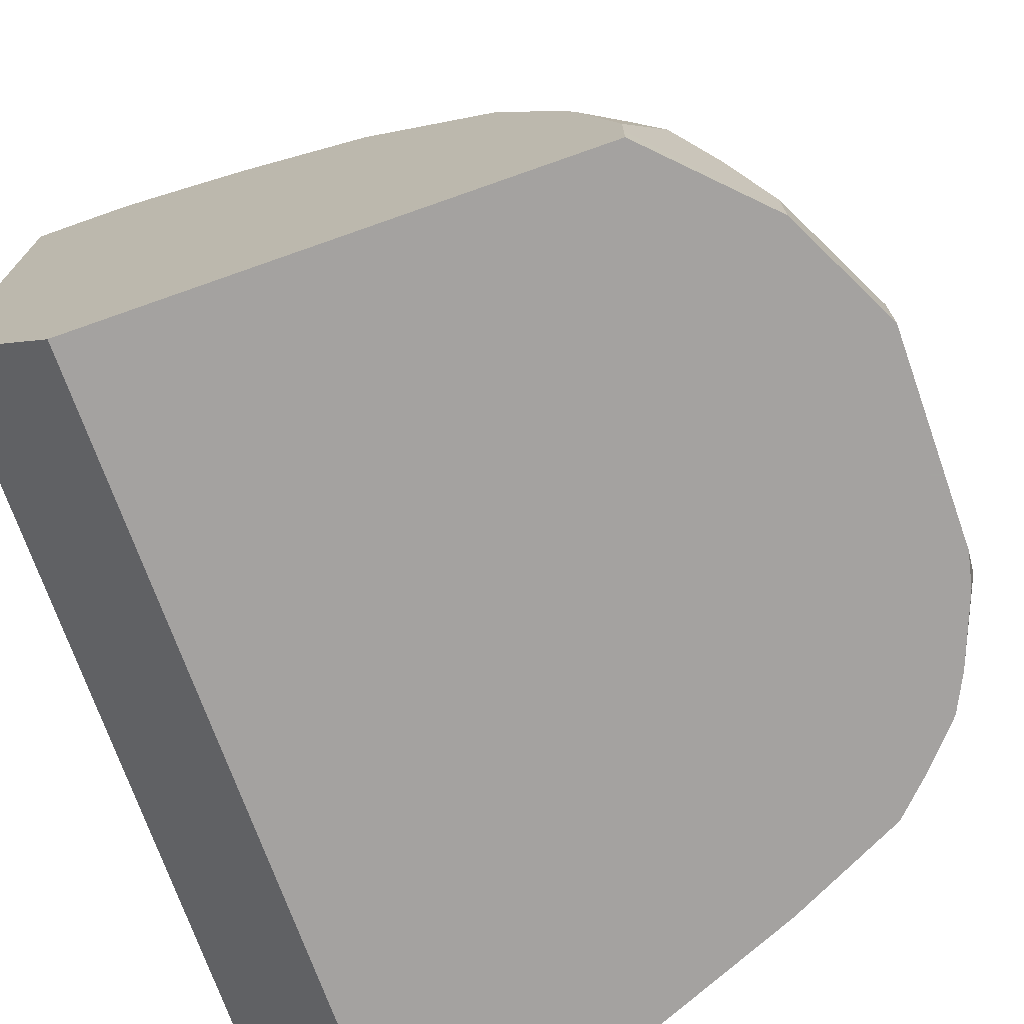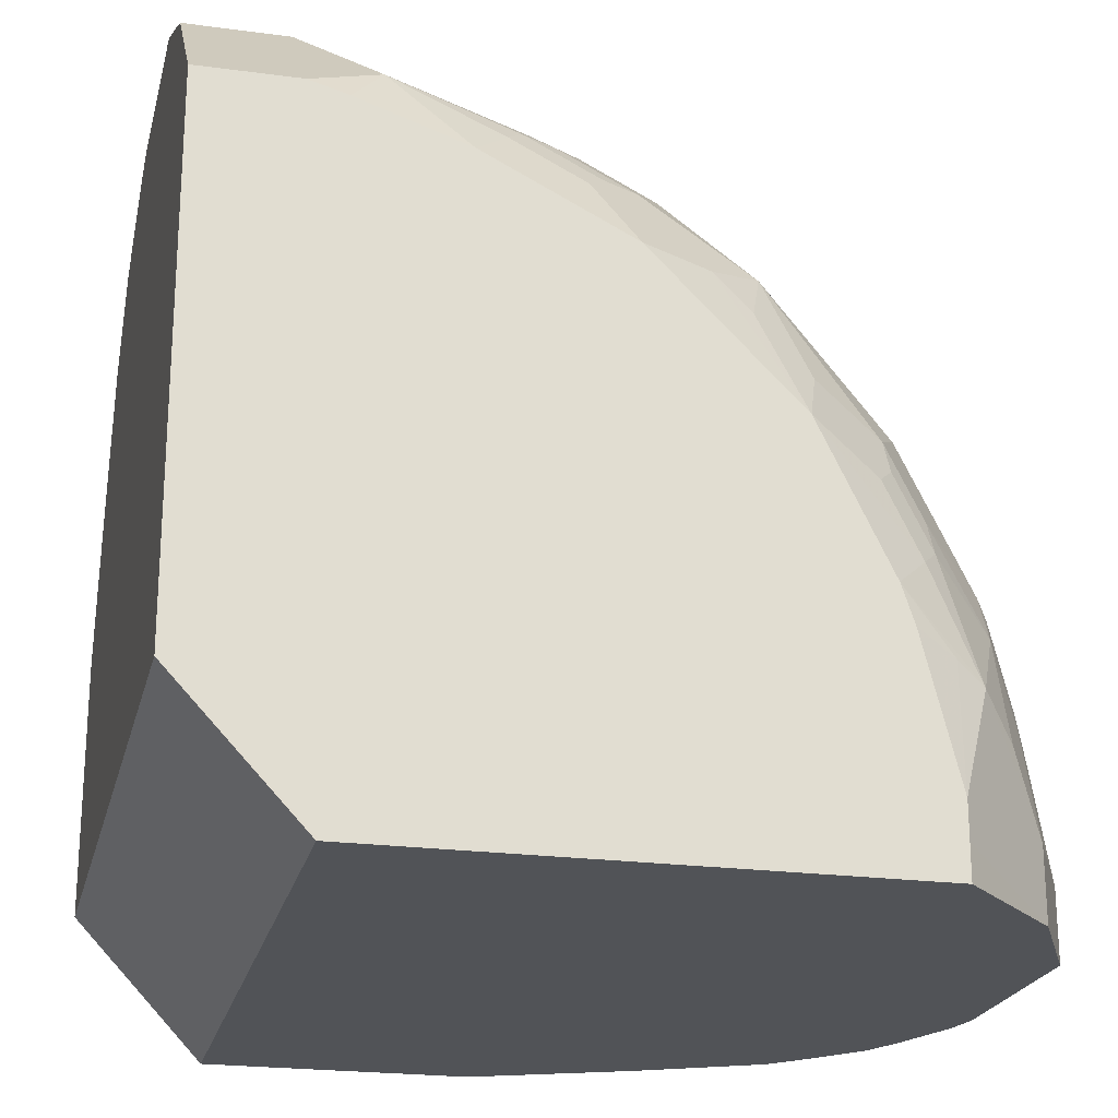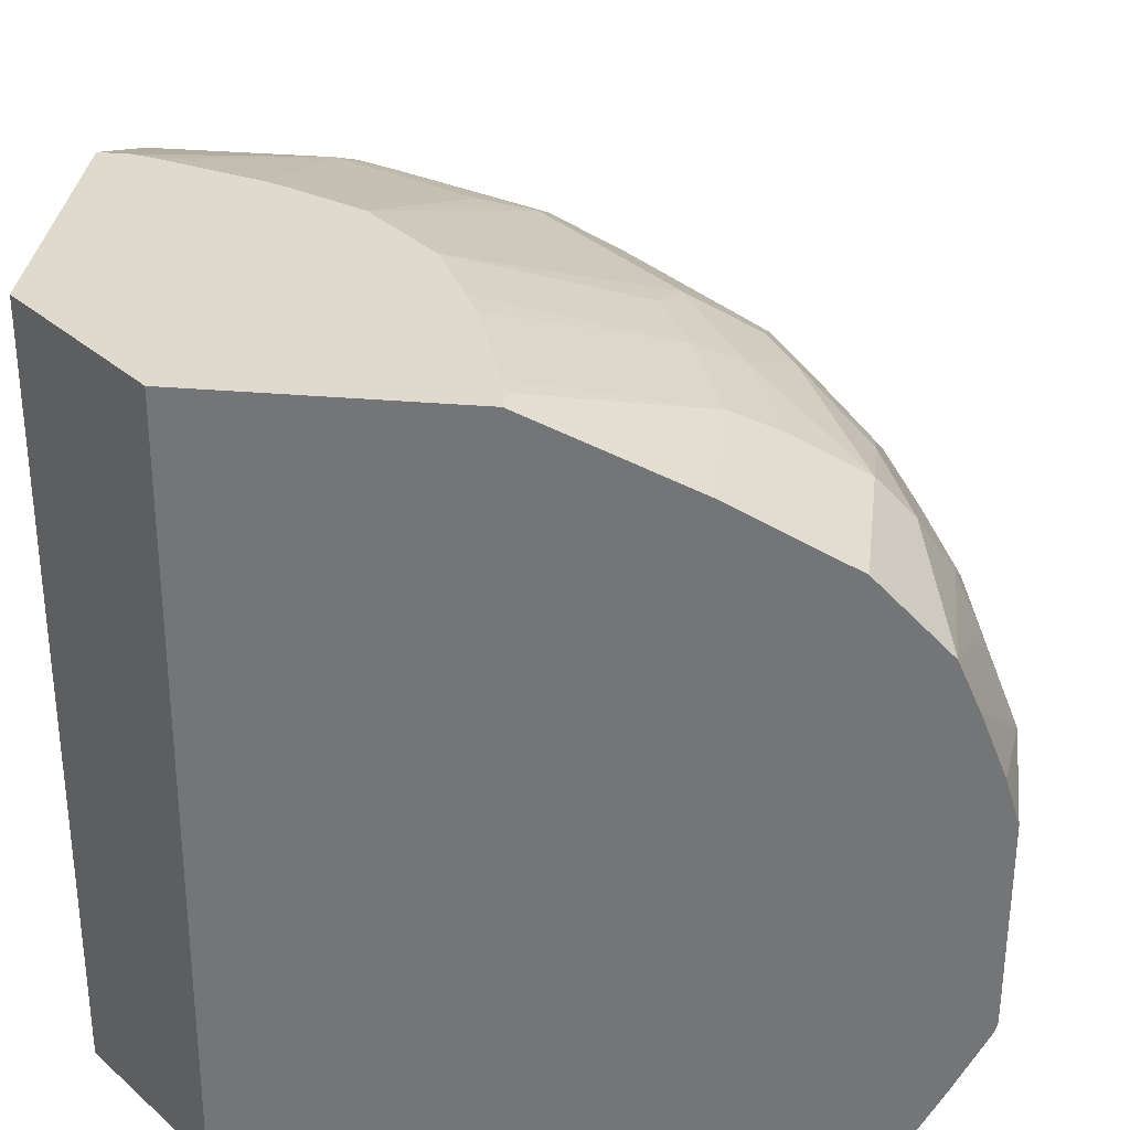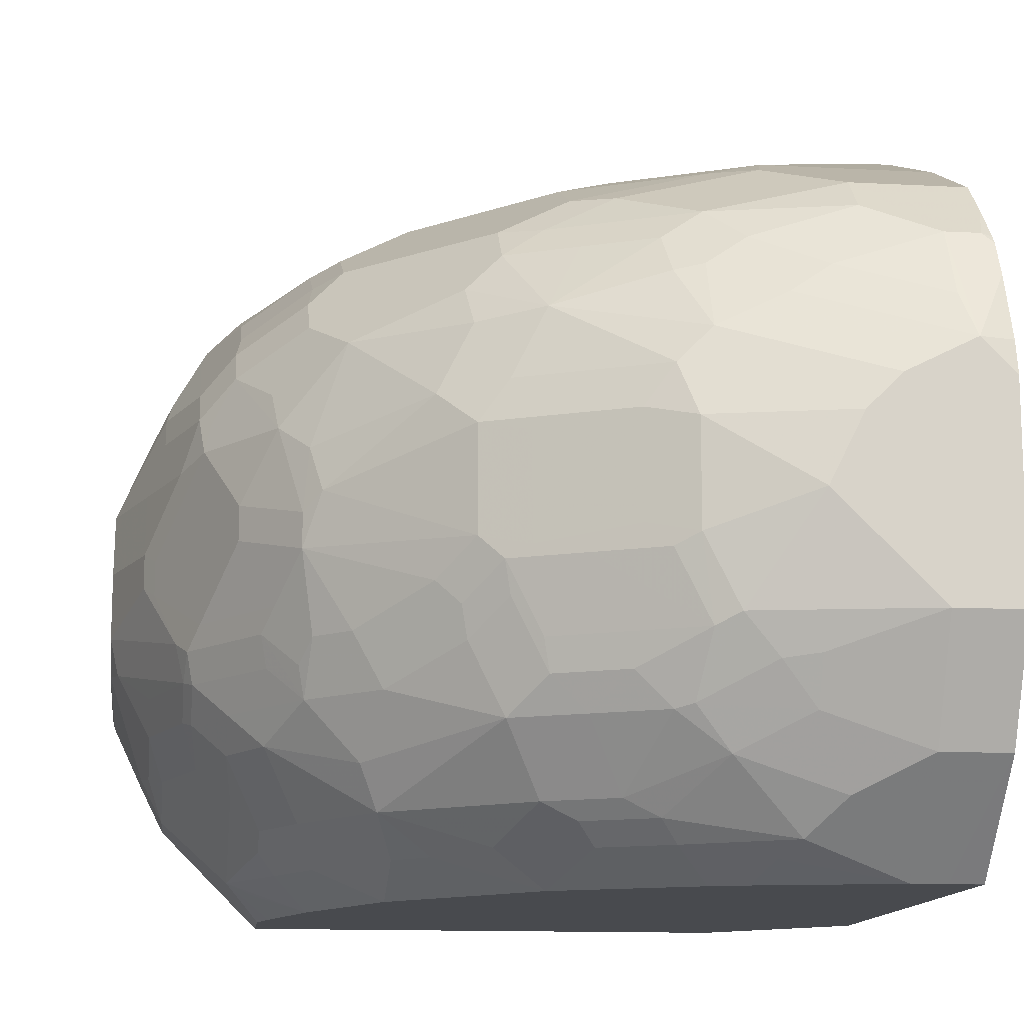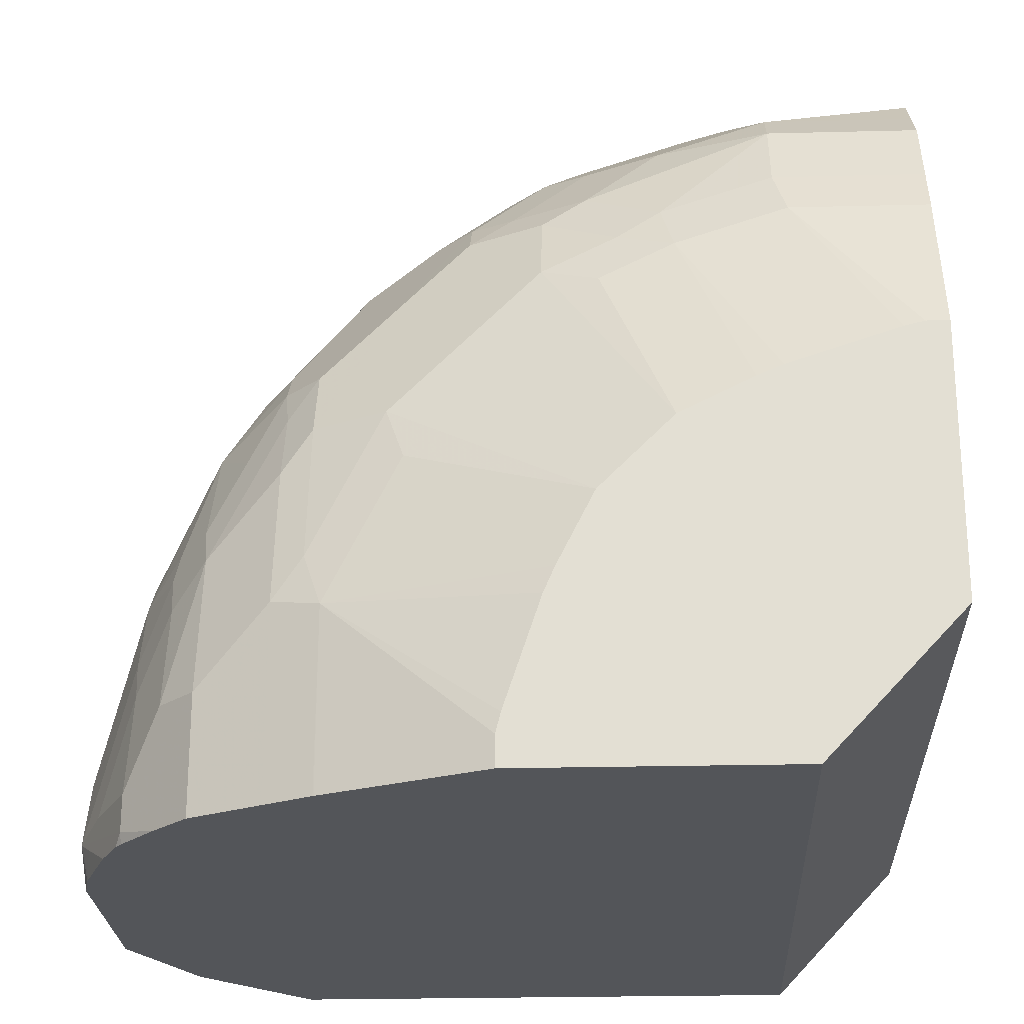
<metadata>
{"format":"obj","ext":"obj","renderer":"f3d","projection":"perspective","resolution":1024,"background":"white","views":[{"elev":-72.7,"azim":19.4,"up":"+Z"},{"elev":-22.2,"azim":-13.2,"up":"+Z"},{"elev":32.6,"azim":-83.2,"up":"+Y"},{"elev":-13.1,"azim":83.1,"up":"+Y"},{"elev":-24.1,"azim":-177.6,"up":"+Z"}]}
</metadata>
<code>
v 0.8279 -0.1439 0.18
v 0.8279 -0.07202 0.144
v 0.7919 -0.07202 0.288
v 0.7919 -0.1799 0.288
v 0.7919 -0.252 0.252
v 0.8279 -0.252 0.07206
v 0.7739 0.01798 0.27
v 0.7739 -0.01802 0.306
v 0.8279 -0.03602 0.108
v 0.7679 -0.06005 0.336
v 0.7798 -0.2639 0.276
v 0.7679 -0.168 0.336
v 0.7439 -0.1919 0.384
v 0.7798 -0.1919 0.312
v 0.7469 -0.3284 0.288
v 0.7829 -0.2924 0.2161
v 0.7679 -0.3719 0.07206
v 0.7802 -0.3473 0.00107
v 0.8279 -0.252 0.00107
v 0.7919 -0.288 0.18
v 0.7679 -0.3359 0.18
v 0.8279 -2.129e-05 0.03604
v 0.7739 0.05398 0.198
v 0.7379 0.08998 0.27
v 0.7319 0.08396 0.3
v 0.7019 0.05398 0.414
v 0.7379 -0.01802 0.378
v 0.6959 -0.06005 0.4799
v 0.7199 -0.07202 0.4319
v 0.7379 -0.297 0.342
v 0.7379 -0.333 0.306
v 0.7079 -0.2639 0.42
v 0.7199 -0.1799 0.4319
v 0.7079 -0.1919 0.4559
v 0.7319 -0.3719 0.252
v 0.6599 -0.48 0.07206
v 0.7679 -0.3719 0.00107
v 0.7682 -0.3713 0.00107
v 0.7319 -0.4079 0.144
v 0.6959 -0.4439 0.18
v 0.8279 -0.03508 0.00107
v 0.8201 -2.129e-05 0.00107
v 0.8183 0.004596 0.00107
v 0.8159 0.02393 0.02406
v 0.7919 0.07198 0.00107
v 0.7679 0.12 0.01208
v 0.7679 0.12 0.04802
v 0.8039 0.04795 0.04802
v 0.7679 0.08396 0.156
v 0.7319 0.12 0.228
v 0.7259 0.1139 0.258
v 0.7019 0.126 0.306
v 0.6299 0.126 0.4499
v 0.6299 0.08998 0.4859
v 0.6599 0.04795 0.4799
v 0.6659 0.01798 0.4859
v 0.7019 -0.01802 0.4499
v 0.6659 0.126 0.378
v 0.6599 -0.02405 0.5159
v 0.5819 -0.1019 0.6179
v 0.6959 -0.168 0.4799
v 0.7019 -0.333 0.378
v 0.7019 -0.297 0.414
v 0.6659 -0.405 0.342
v 0.7019 -0.225 0.4499
v 0.6719 -0.2279 0.4919
v 0.6659 -0.423 0.306
v 0.6599 -0.48 0.03596
v 0.6659 -0.4589 0.198
v 0.6239 -0.48 0.2161
v 0.6599 -0.4799 0.00107
v 0.6479 -0.4454 0.288
v 0.6116 -0.48 0.2535
v 0.7734 0.1089 0.00107
v 0.7671 0.1169 0.00107
v 0.7319 0.156 0.00107
v 0.6959 0.192 0.00107
v 0.6959 0.192 0.1201
v 0.7319 0.156 0.1201
v 0.6959 0.156 0.264
v 0.5939 0.1619 0.4499
v 0.5579 0.126 0.5219
v 0.6239 0.156 0.408
v 0.5939 0.08998 0.5219
v 0.5579 0.05398 0.5939
v 0.6599 0.156 0.336
v 0.5579 -0.05402 0.6299
v 0.5639 -0.1199 0.6359
v 0.5639 -0.1559 0.6359
v 0.6599 -0.204 0.5159
v 0.6659 -0.333 0.4499
v 0.6659 -0.261 0.4859
v 0.6299 -0.423 0.378
v 0.6299 -0.405 0.414
v 0.5879 -0.2399 0.5879
v 0.6119 -0.4454 0.36
v 0.6597 -0.48 0.00107
v 0.5411 -0.48 0.3971
v 0.6239 0.228 0.00107
v 0.6239 0.228 0.192
v 0.6239 0.192 0.336
v 0.5219 0.1619 0.5219
v 0.5939 0.1979 0.378
v 0.4499 0.126 0.6299
v 0.5219 0.08998 0.5939
v 0.4859 0.08998 0.6299
v 0.414 0.05398 0.7019
v 0.4859 0.01798 0.6659
v 0.5159 -0.02405 0.6599
v 0.4799 -0.09597 0.6959
v 0.4799 -0.132 0.6959
v 0.408 -0.204 0.7319
v 0.5159 -0.204 0.6599
v 0.5519 -0.2399 0.6239
v 0.5939 -0.297 0.5579
v 0.5399 -0.36 0.5759
v 0.5219 -0.405 0.5579
v 0.5579 -0.4409 0.4499
v 0.1414 -0.48 0.00107
v 0.5039 -0.4454 0.5039
v 0.4679 -0.4454 0.5399
v 0.3971 -0.48 0.5411
v 0.5769 0.2514 0.00107
v 0.5759 0.2519 0.18
v 0.5939 0.2339 0.234
v 0.414 0.1979 0.5579
v 0.378 0.1979 0.5939
v 0.4499 0.1619 0.5939
v 0.5219 0.2339 0.378
v 0.408 0.156 0.6239
v 0.378 0.08998 0.7019
v 0.342 0.05398 0.7379
v 0.378 0.01798 0.7379
v 0.402 0.005927 0.7259
v 0.408 -0.02405 0.7319
v 0.312 -0.1559 0.7799
v 0.384 -0.2279 0.7439
v 0.4919 -0.2279 0.6719
v 0.5279 -0.2639 0.6359
v 0.5219 -0.297 0.6299
v 0.4499 -0.333 0.6659
v 0.414 -0.405 0.6299
v 0.1378 -0.4799 0.00107
v 0.009421 -0.48 0.138
v 0.378 -0.423 0.6299
v 0.36 -0.4454 0.6119
v 0.3252 -0.48 0.5771
v 0.5759 0.2519 0.00107
v 0.3753 0.3195 0.1593
v 0.3644 0.3195 0.1845
v 0.5039 0.2519 0.324
v 0.4162 0.3195 0.03159
v 0.4113 0.3195 0.05134
v 0.414 0.2339 0.4859
v 0.306 0.2339 0.5579
v 0.336 0.192 0.6239
v 0.378 0.2339 0.5219
v 0.3285 0.3195 0.2565
v 0.2925 0.3195 0.2925
v 0.264 0.156 0.6959
v 0.336 0.12 0.6959
v 0.306 0.126 0.7019
v 0.2701 0.08998 0.7379
v 0.234 0.05398 0.7738
v 0.2701 0.01798 0.7738
v 0.252 -0.03602 0.7919
v 0.36 -0.03602 0.7559
v 0.288 -0.1079 0.7919
v 0.312 -0.1199 0.7799
v 0.36 -0.216 0.7559
v 0.288 -0.1439 0.7919
v 0.36 -0.2564 0.7469
v 0.378 -0.261 0.7379
v 0.4859 -0.261 0.6659
v 0.414 -0.297 0.7019
v 0.378 -0.333 0.7019
v 0.342 -0.405 0.6659
v 0.306 -0.423 0.6659
v 0.009421 0.3195 0.144
v 0.1435 0.3195 0.00107
v 0.009421 -0.48 0.3862
v 0.288 -0.4454 0.6479
v 0.2531 -0.48 0.6131
v 0.4162 0.3195 0.00107
v 0.252 0.2519 0.5399
v 0.264 0.228 0.5879
v 0.156 0.192 0.6959
v 0.324 0.2519 0.5039
v 0.2564 0.3195 0.3284
v 0.156 0.156 0.7319
v 0.198 0.126 0.7379
v 0.192 0.08396 0.7679
v 0.18 0.03598 0.7919
v 0.144 -0.03602 0.8278
v 0.18 -0.1079 0.8278
v 0.18 -0.1799 0.8278
v 0.216 -0.2924 0.7829
v 0.324 -0.2924 0.7469
v 0.342 -0.297 0.7379
v 0.18 -0.2204 0.8189
v 0.252 -0.2564 0.7829
v 0.324 -0.3719 0.6959
v 0.252 -0.4079 0.6959
v 0.18 -0.4439 0.6959
v 0.009421 0.3195 0.4162
v 0.03594 -0.48 0.6599
v 0.009421 -0.4799 0.6599
v 0.198 -0.4589 0.6659
v 0.146 -0.48 0.6493
v 0.144 0.2519 0.5759
v 0.1845 0.3195 0.3644
v 0.1593 0.3195 0.3753
v 0.156 0.228 0.6239
v 0.009421 0.192 0.6959
v 0.009421 0.156 0.7319
v 0.01207 0.12 0.7679
v 0.009421 0.0701 0.79
v 0.009421 0.00937 0.8142
v 0.009421 -0.03602 0.8278
v 0.144 -0.216 0.8278
v 0.144 -0.3284 0.7829
v 0.108 -0.3719 0.7679
v 0.18 -0.3359 0.7679
v 0.288 -0.3359 0.7319
v 0.108 -0.324 0.7919
v 0.216 -0.3719 0.7319
v 0.144 -0.4079 0.7319
v 0.1081 -0.48 0.6599
v 0.009421 0.2519 0.5759
v 0.03161 0.3195 0.4162
v 0.009421 -0.4079 0.7319
v 0.05132 0.3195 0.4113
v 0.009421 0.228 0.6239
v 0.009421 0.12 0.7679
v 0.009421 0.1174 0.7692
v 0.009421 -0.2425 0.8278
v 0.009421 -0.2531 0.8255
v 0.108 -0.3479 0.7799
v 0.009421 -0.3657 0.771
v 0.009421 -0.3719 0.7679
v 0.009421 -0.324 0.7919
v 0.009421 -0.3479 0.7799
f 1 2 3
f 142 176 177
f 141 176 142
f 141 175 176
f 140 175 141
f 140 173 175
f 140 174 173
f 138 140 139
f 138 174 140
f 137 174 138
f 137 173 174
f 137 172 173
f 137 170 172
f 142 177 178
f 136 171 170
f 136 169 168
f 136 170 137
f 135 168 169
f 135 167 168
f 133 135 134
f 133 167 135
f 133 166 167
f 133 165 166
f 132 165 133
f 132 164 165
f 132 163 164
f 131 163 132
f 136 168 171
f 131 162 163
f 142 178 145
f 143 179 180
f 149 184 180
f 149 152 184
f 149 153 152
f 146 183 147
f 146 182 183
f 145 182 146
f 145 178 182
f 144 205 179
f 144 229 205
f 144 233 229
f 144 214 233
f 144 215 214
f 143 144 179
f 144 234 215
f 144 217 235
f 144 218 217
f 144 219 218
f 144 236 219
f 144 237 236
f 144 241 237
f 144 242 241
f 144 239 242
f 144 240 239
f 144 231 240
f 144 207 231
f 144 181 207
f 144 235 234
f 149 180 179
f 131 160 162
f 130 161 131
f 116 140 141
f 115 140 116
f 114 139 140
f 113 139 114
f 113 138 139
f 112 138 113
f 112 137 138
f 112 136 137
f 112 169 136
f 112 135 169
f 110 112 111
f 110 135 112
f 116 141 117
f 109 135 110
f 107 135 109
f 107 134 135
f 107 133 134
f 107 132 133
f 107 131 132
f 104 107 106
f 104 131 107
f 104 130 131
f 104 128 130
f 103 125 129
f 102 154 126
f 102 129 154
f 107 109 108
f 131 161 160
f 117 141 142
f 117 122 121
f 130 160 161
f 130 156 160
f 129 159 154
f 129 158 159
f 129 151 158
f 127 157 155
f 127 130 128
f 127 156 130
f 127 186 156
f 127 155 186
f 126 157 127
f 126 154 157
f 117 142 122
f 124 153 149
f 124 184 152
f 124 148 184
f 124 129 125
f 124 151 129
f 124 150 151
f 124 149 150
f 123 148 124
f 122 146 147
f 122 145 146
f 122 142 145
f 119 144 143
f 117 121 120
f 124 152 153
f 149 179 205
f 149 205 230
f 149 230 232
f 202 226 203
f 202 224 226
f 198 224 199
f 197 225 221
f 197 220 225
f 197 200 220
f 197 201 200
f 197 224 198
f 197 223 224
f 197 222 223
f 197 221 222
f 196 220 200
f 203 226 227
f 194 196 195
f 194 236 220
f 194 219 236
f 194 218 219
f 194 217 218
f 194 216 217
f 193 216 194
f 192 216 193
f 190 216 192
f 190 234 216
f 190 215 234
f 187 233 214
f 187 213 233
f 194 220 196
f 187 215 190
f 203 227 204
f 204 228 209
f 238 242 239
f 225 242 238
f 225 241 242
f 225 237 241
f 222 224 223
f 222 226 224
f 222 227 226
f 222 231 227
f 222 240 231
f 222 239 240
f 222 238 239
f 221 225 238
f 204 227 228
f 221 238 222
f 220 236 237
f 216 235 217
f 216 234 235
f 210 233 213
f 210 229 233
f 210 232 230
f 206 231 207
f 206 227 231
f 206 228 227
f 205 210 230
f 205 229 210
f 204 209 208
f 220 237 225
f 187 214 215
f 186 213 187
f 185 232 210
f 166 194 195
f 165 194 166
f 164 194 165
f 164 193 194
f 164 192 193
f 164 190 192
f 164 191 190
f 163 191 164
f 163 190 191
f 160 163 162
f 160 190 163
f 160 187 190
f 166 195 168
f 157 189 188
f 157 188 185
f 156 187 160
f 156 186 187
f 155 157 185
f 154 159 157
f 150 158 151
f 149 158 150
f 149 159 158
f 149 189 159
f 149 211 189
f 149 212 211
f 149 232 212
f 157 159 189
f 166 168 167
f 168 195 196
f 168 196 171
f 185 212 232
f 185 211 212
f 185 189 211
f 185 188 189
f 185 213 186
f 185 210 213
f 183 208 209
f 183 204 208
f 182 204 183
f 181 206 207
f 178 204 182
f 178 203 204
f 177 203 178
f 177 202 203
f 176 224 202
f 176 199 224
f 176 202 177
f 175 199 176
f 173 199 175
f 172 201 197
f 172 200 201
f 172 199 173
f 172 198 199
f 172 197 198
f 170 200 172
f 170 196 200
f 170 171 196
f 102 103 129
f 102 128 104
f 155 185 186
f 102 126 127
f 22 48 49
f 22 47 48
f 22 46 47
f 22 45 46
f 22 44 45
f 22 43 44
f 22 42 43
f 22 41 42
f 18 41 19
f 18 42 41
f 18 43 42
f 18 45 43
f 22 49 23
f 18 74 45
f 18 76 75
f 18 77 76
f 18 99 77
f 18 123 99
f 18 148 123
f 18 184 148
f 18 180 184
f 18 143 180
f 18 119 143
f 18 97 119
f 18 71 97
f 18 37 71
f 18 75 74
f 18 38 37
f 23 49 50
f 24 50 51
f 34 66 92
f 34 61 66
f 33 61 34
f 32 65 63
f 32 34 65
f 31 64 35
f 31 62 64
f 30 63 62
f 30 62 31
f 28 33 29
f 28 61 33
f 28 60 61
f 23 50 24
f 28 59 60
f 27 57 28
f 26 58 53
f 26 52 58
f 26 57 27
f 26 28 57
f 26 56 28
f 26 55 56
f 26 54 55
f 26 53 54
f 25 52 26
f 24 52 25
f 24 51 52
f 28 56 59
f 34 92 65
f 17 40 36
f 17 35 39
f 6 20 21
f 6 16 20
f 6 18 19
f 6 17 18
f 5 16 6
f 5 15 16
f 5 11 15
f 4 14 11
f 4 13 14
f 4 12 13
f 4 11 5
f 3 12 4
f 6 21 17
f 3 10 12
f 2 9 7
f 2 8 3
f 2 7 8
f 1 9 2
f 1 22 9
f 1 41 22
f 1 19 41
f 1 6 19
f 1 5 6
f 1 4 5
f 1 3 4
f 102 127 128
f 3 8 10
f 17 39 40
f 7 9 22
f 7 23 24
f 17 21 35
f 17 37 38
f 17 68 37
f 17 36 68
f 16 21 20
f 15 21 16
f 15 35 21
f 15 31 35
f 13 34 32
f 13 33 34
f 12 33 13
f 11 63 30
f 7 22 23
f 11 32 63
f 11 14 13
f 11 31 15
f 11 30 31
f 10 33 12
f 10 29 33
f 10 28 29
f 10 27 28
f 8 26 27
f 8 27 10
f 7 26 8
f 7 25 26
f 7 24 25
f 11 13 32
f 35 40 39
f 17 38 18
f 35 67 40
f 85 107 108
f 85 106 107
f 85 104 106
f 85 105 104
f 83 101 103
f 83 86 101
f 82 85 84
f 82 105 85
f 82 104 105
f 82 102 104
f 81 103 102
f 81 83 103
f 85 108 109
f 80 101 86
f 78 101 80
f 78 100 101
f 77 100 78
f 77 99 100
f 72 98 73
f 72 96 98
f 69 73 70
f 68 97 71
f 67 96 72
f 67 93 96
f 66 95 92
f 66 90 95
f 78 80 79
f 85 109 87
f 88 109 110
f 88 110 111
f 100 123 124
f 35 64 67
f 100 103 101
f 100 125 103
f 100 124 125
f 99 123 100
f 98 121 122
f 98 120 121
f 98 117 120
f 98 118 117
f 95 140 115
f 95 114 140
f 94 118 98
f 94 117 118
f 93 94 98
f 93 98 96
f 92 95 115
f 91 117 94
f 91 116 117
f 91 115 116
f 91 92 115
f 89 95 90
f 89 114 95
f 89 113 114
f 89 112 113
f 89 111 112
f 88 111 89
f 64 94 93
f 64 91 94
f 87 109 88
f 63 92 91
f 46 78 47
f 46 77 78
f 46 76 77
f 46 75 76
f 46 74 75
f 45 74 46
f 43 45 44
f 40 73 69
f 40 72 73
f 40 67 72
f 37 68 71
f 36 119 97
f 47 78 79
f 36 144 119
f 36 206 181
f 36 228 206
f 36 209 228
f 36 183 209
f 36 147 183
f 36 122 147
f 36 98 122
f 36 73 98
f 36 70 73
f 64 93 67
f 36 69 70
f 36 40 69
f 36 181 144
f 47 79 50
f 36 97 68
f 55 59 56
f 47 50 49
f 62 63 91
f 61 89 90
f 61 90 66
f 60 89 61
f 60 88 89
f 60 87 88
f 63 65 92
f 59 87 60
f 59 85 87
f 58 86 83
f 55 85 59
f 54 85 55
f 62 91 64
f 54 84 85
f 47 49 48
f 50 80 51
f 50 79 80
f 51 80 52
f 52 86 58
f 53 81 102
f 52 80 86
f 53 82 84
f 53 84 54
f 53 58 83
f 53 83 81
f 53 102 82

</code>
